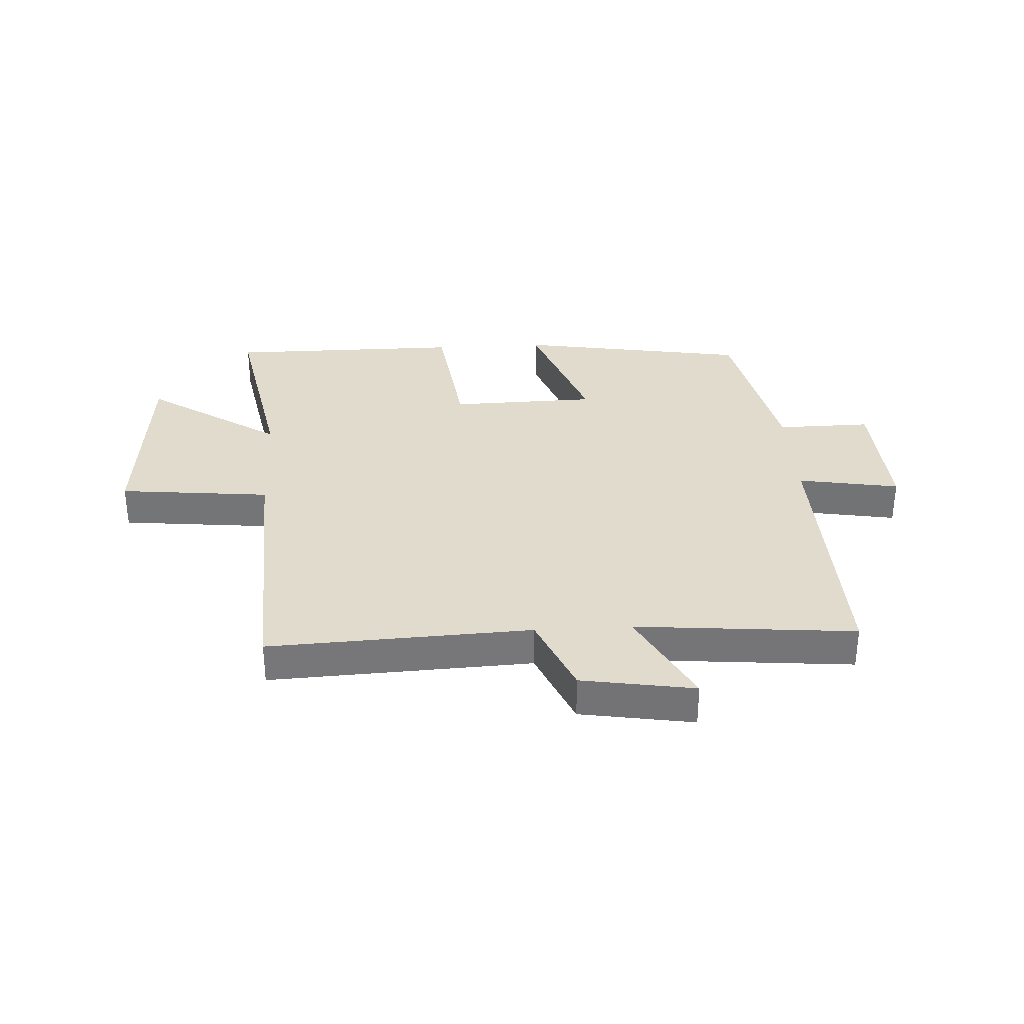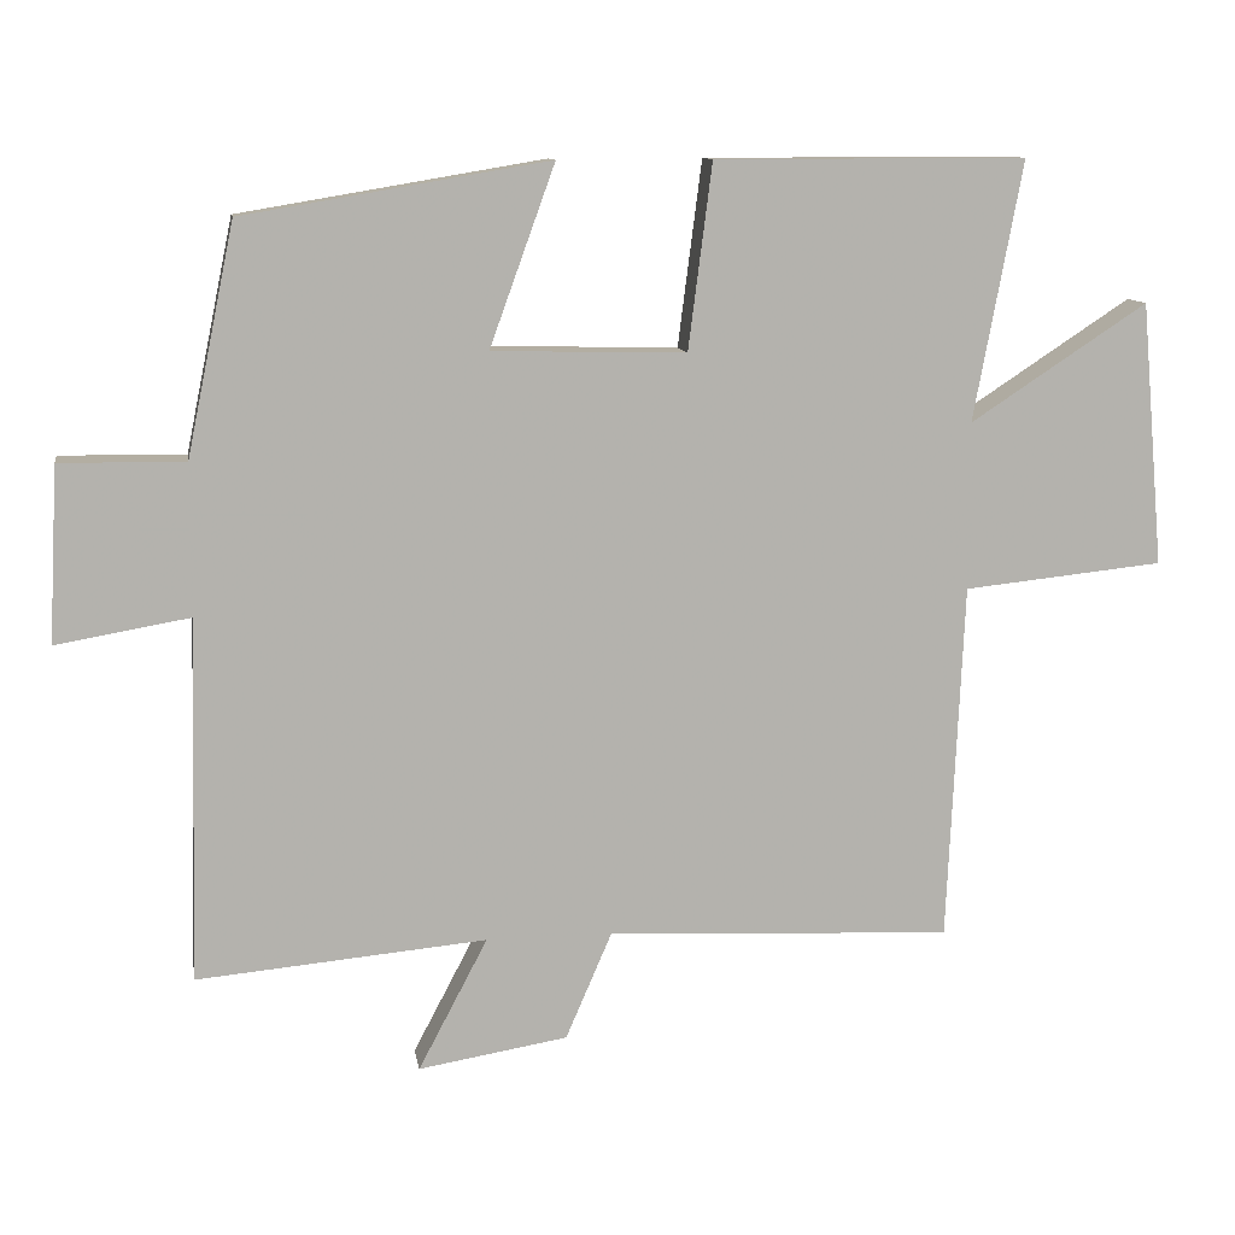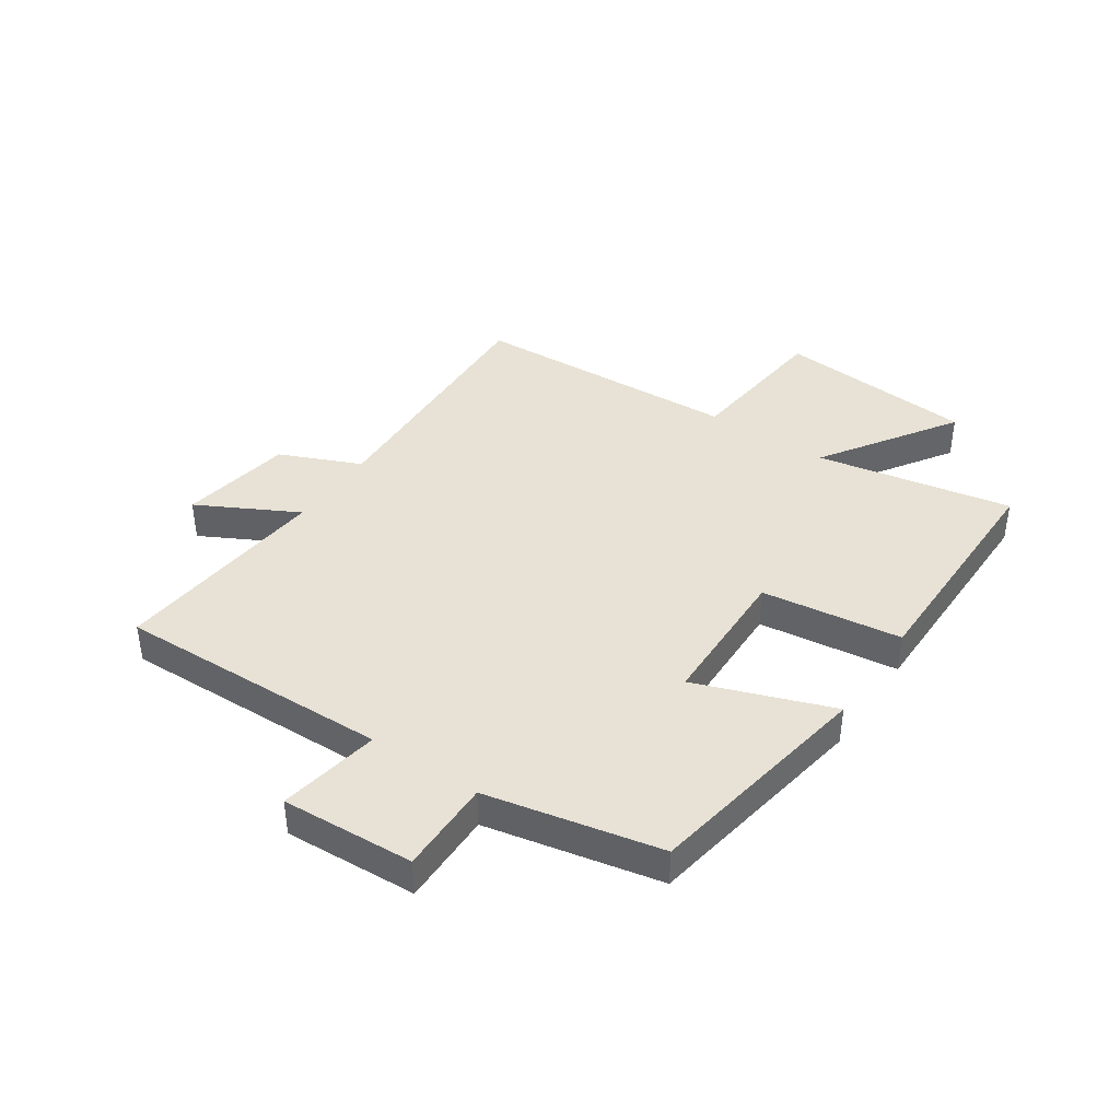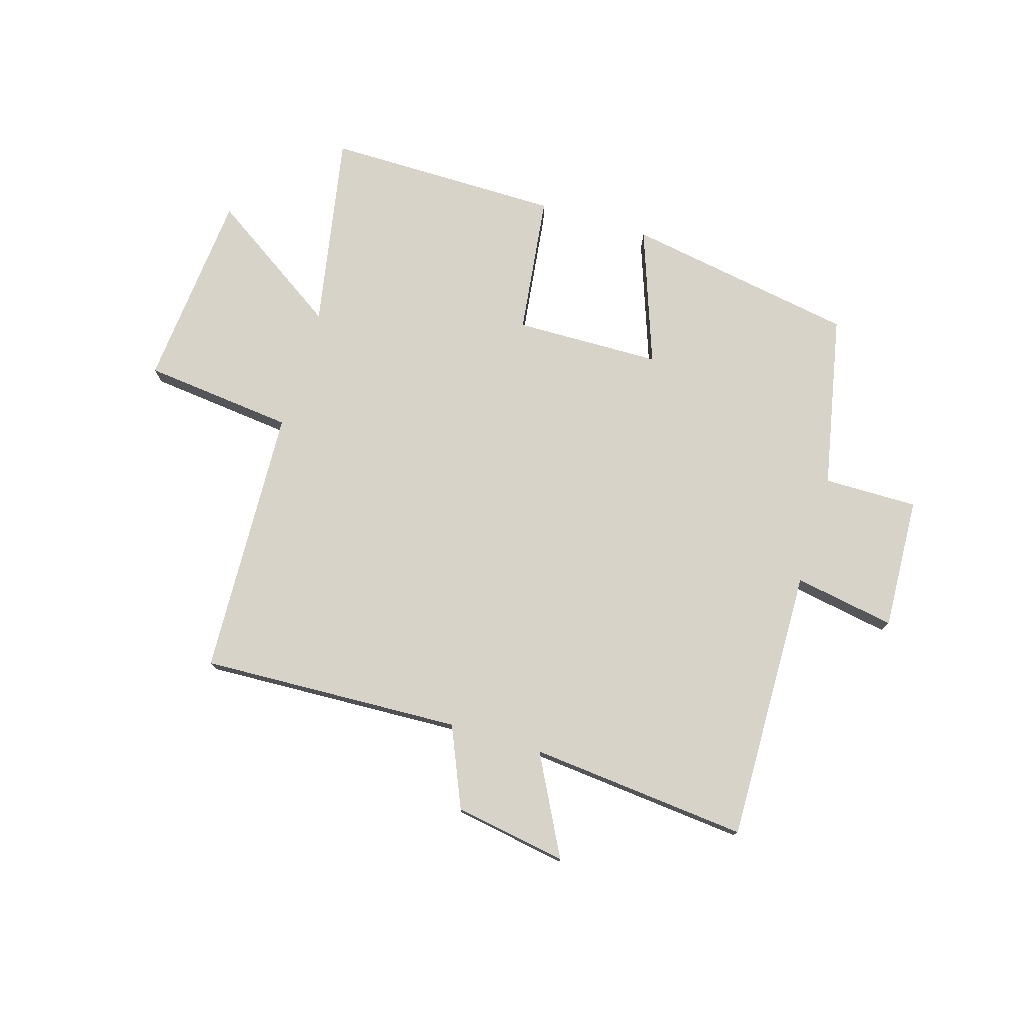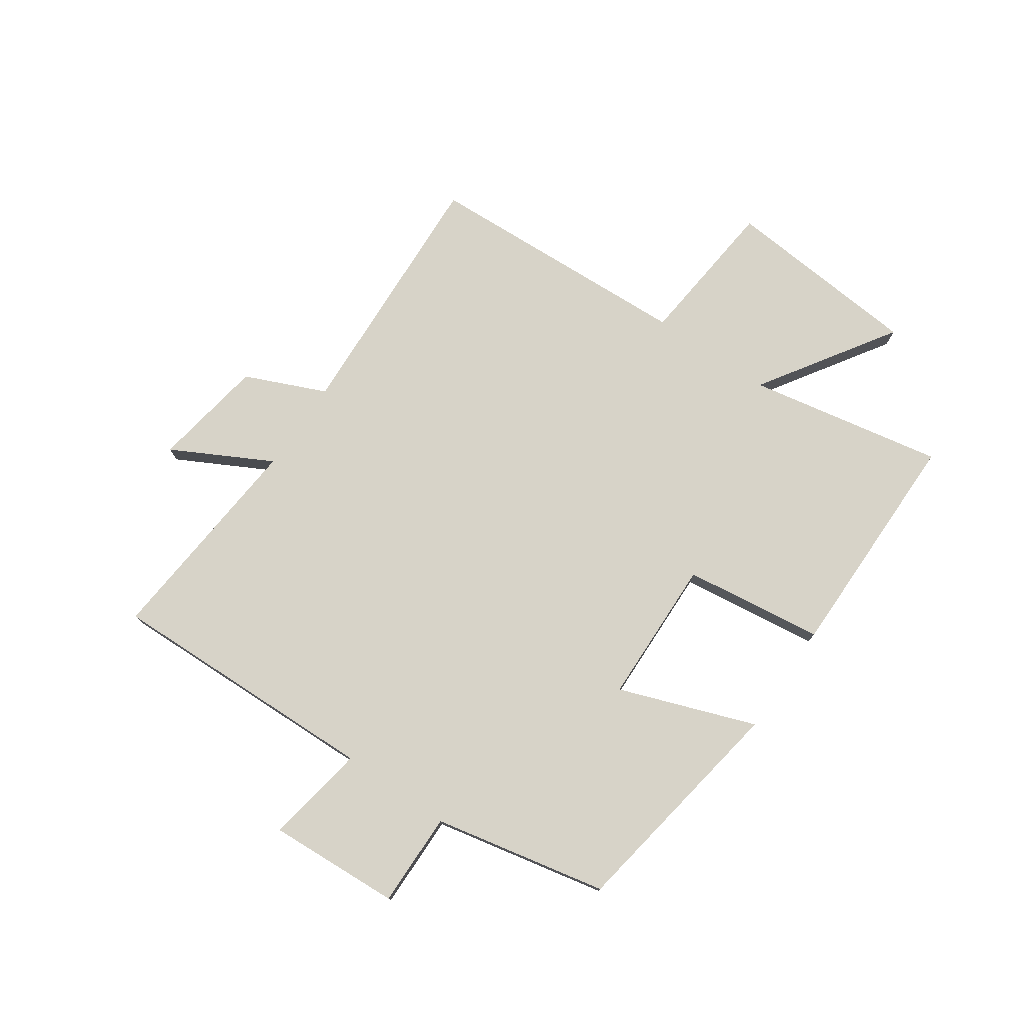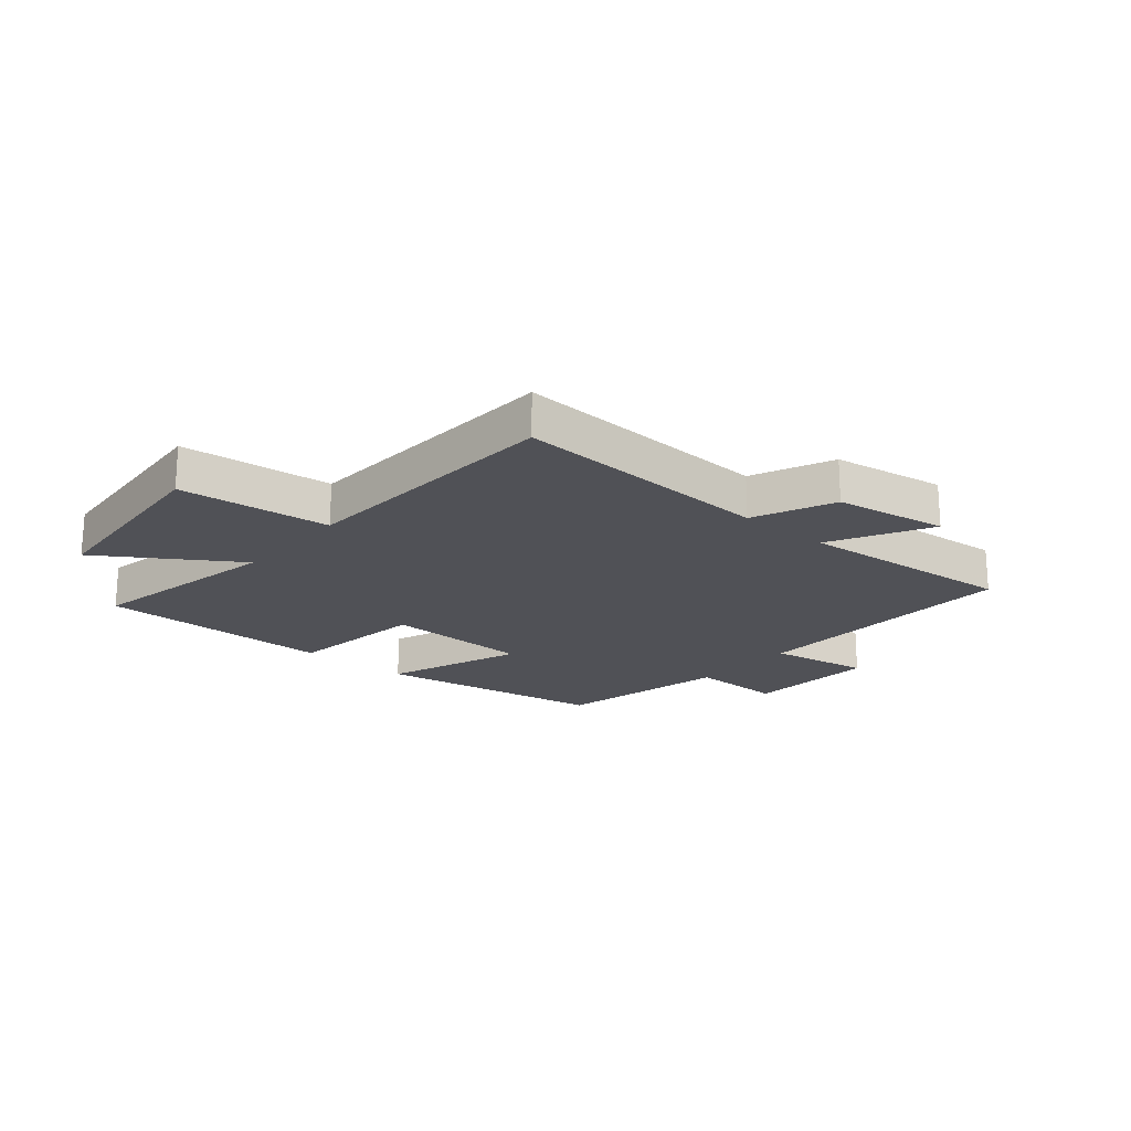
<metadata>
{"format":"obj","ext":"obj","renderer":"f3d","projection":"perspective","resolution":1024,"background":"white","views":[{"elev":33.2,"azim":176.8,"up":"+Y"},{"elev":10.9,"azim":-9.3,"up":"+Z"},{"elev":40.4,"azim":-55.9,"up":"+Y"},{"elev":76.6,"azim":-163.0,"up":"+Y"},{"elev":76.5,"azim":-55.5,"up":"+Y"},{"elev":-20.3,"azim":139.4,"up":"+Y"}]}
</metadata>
<code>
v -0.512 0.07 -0.534
v -0.5 0.07 -0.062
v -0.674 0.07 -0.092
v -0.662 0.07 0.136
v -0.5 0.07 0.134
v -0.438 0.07 0.433
v -0.04 0.07 0.5
v -0.125 0.07 0.265
v 0.127 0.07 0.259
v 0.158 0.07 0.5
v 0.563 0.07 0.5
v 0.5 0.07 0.163
v 0.73 0.07 0.314
v 0.76 0.07 -0.028
v 0.5 0.07 -0.055
v 0.479 0.07 -0.521
v 0.029 0.07 -0.5
v -0.031 0.07 -0.639
v -0.225 0.07 -0.671
v -0.135 0.07 -0.5
v -0.512 0 -0.534
v -0.5 0 -0.062
v -0.674 0 -0.092
v -0.662 0 0.136
v -0.5 0 0.134
v -0.438 0 0.433
v -0.04 0 0.5
v -0.125 0 0.265
v 0.127 0 0.259
v 0.158 0 0.5
v 0.563 0 0.5
v 0.5 0 0.163
v 0.73 0 0.314
v 0.76 0 -0.028
v 0.5 0 -0.055
v 0.479 0 -0.521
v 0.029 0 -0.5
v -0.031 0 -0.639
v -0.225 0 -0.671
v -0.135 0 -0.5
f 17 18 19 20
f 15 16 17
f 15 17 20
f 12 13 14 15
f 12 15 20 1
f 9 10 11 12
f 8 9 12 1
f 5 6 7 8
f 2 3 4 5
f 2 5 8
f 1 2 8
f 40 39 38 37
f 37 36 35
f 40 37 35
f 35 34 33 32
f 21 40 35 32
f 32 31 30 29
f 21 32 29 28
f 28 27 26 25
f 25 24 23 22
f 28 25 22
f 28 22 21
f 1 21 22 2
f 2 22 23 3
f 3 23 24 4
f 4 24 25 5
f 5 25 26 6
f 6 26 27 7
f 7 27 28 8
f 8 28 29 9
f 9 29 30 10
f 10 30 31 11
f 11 31 32 12
f 12 32 33 13
f 13 33 34 14
f 14 34 35 15
f 15 35 36 16
f 16 36 37 17
f 17 37 38 18
f 18 38 39 19
f 19 39 40 20
f 20 40 21 1

</code>
